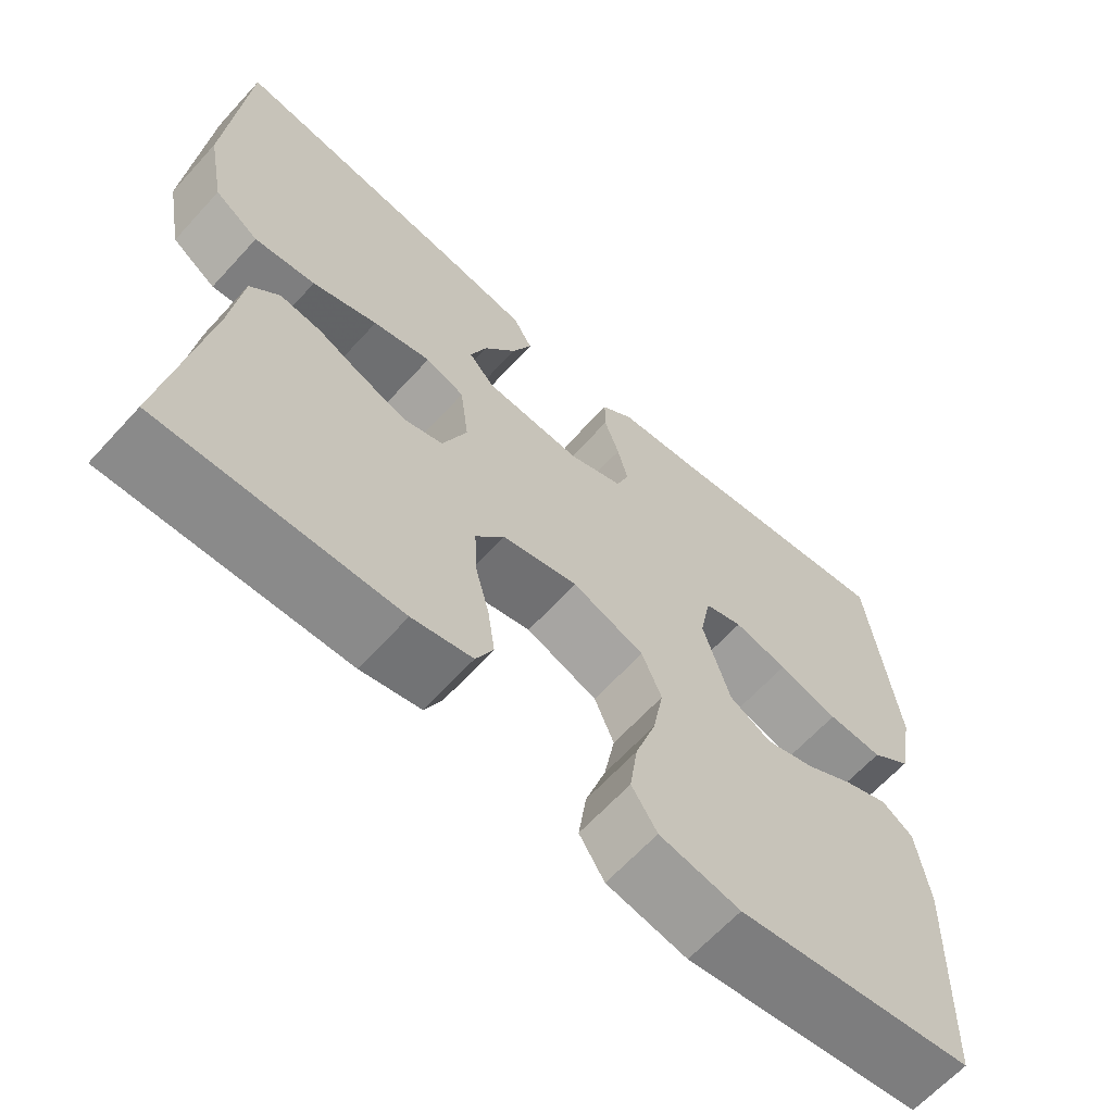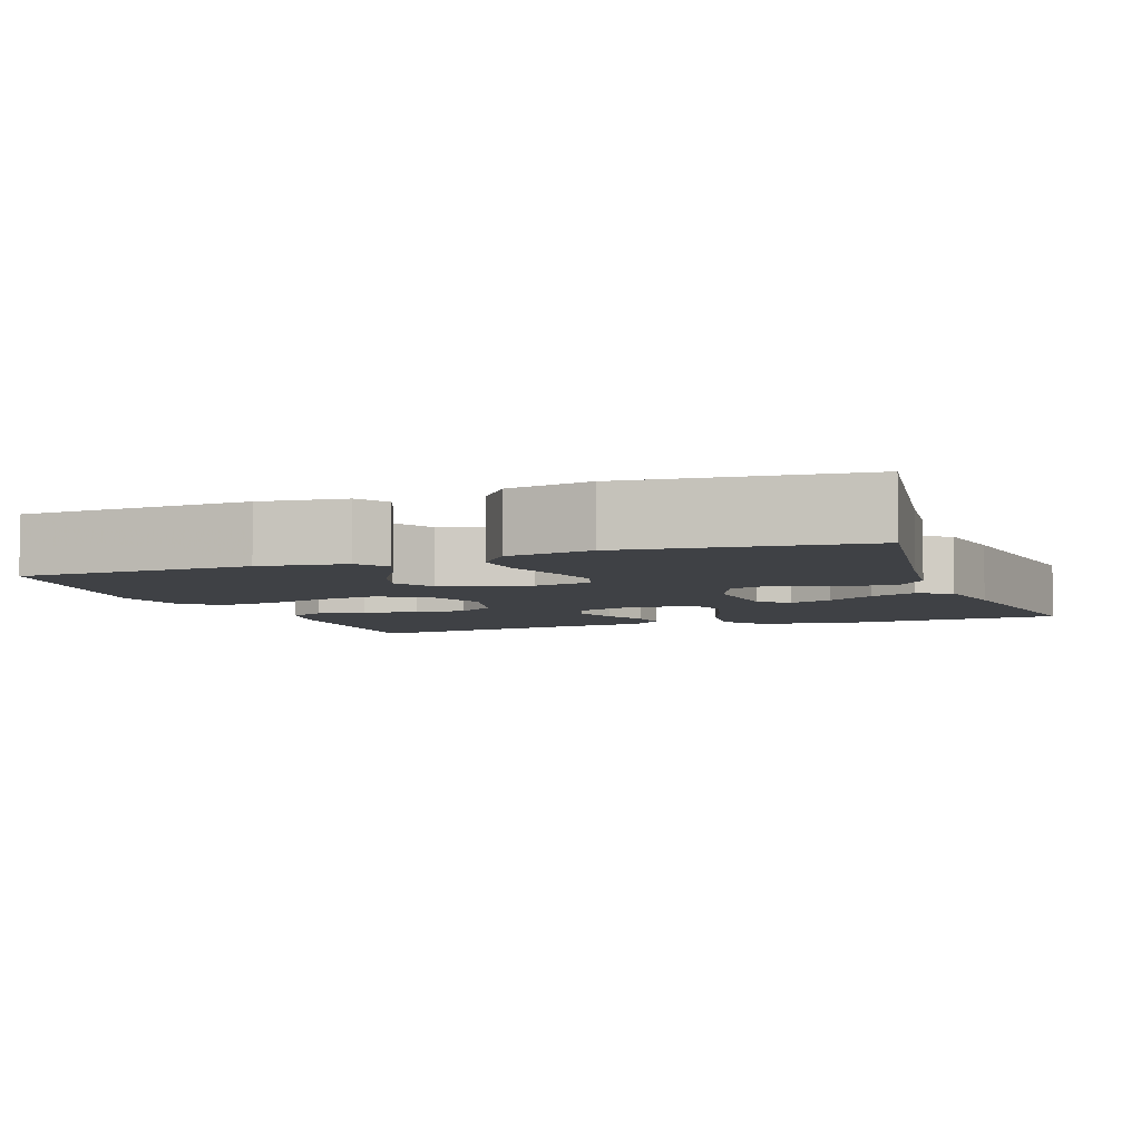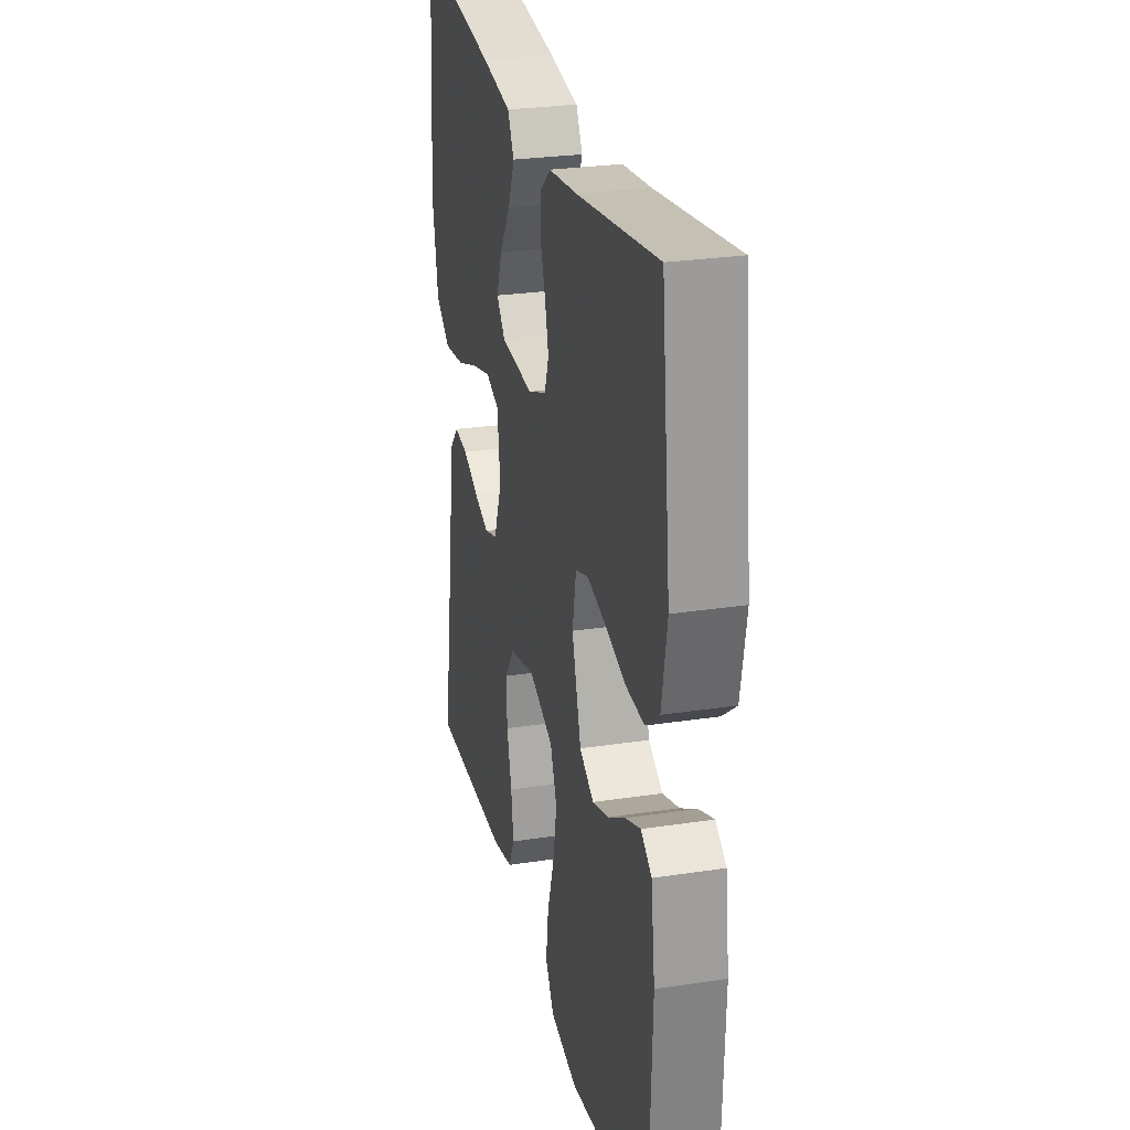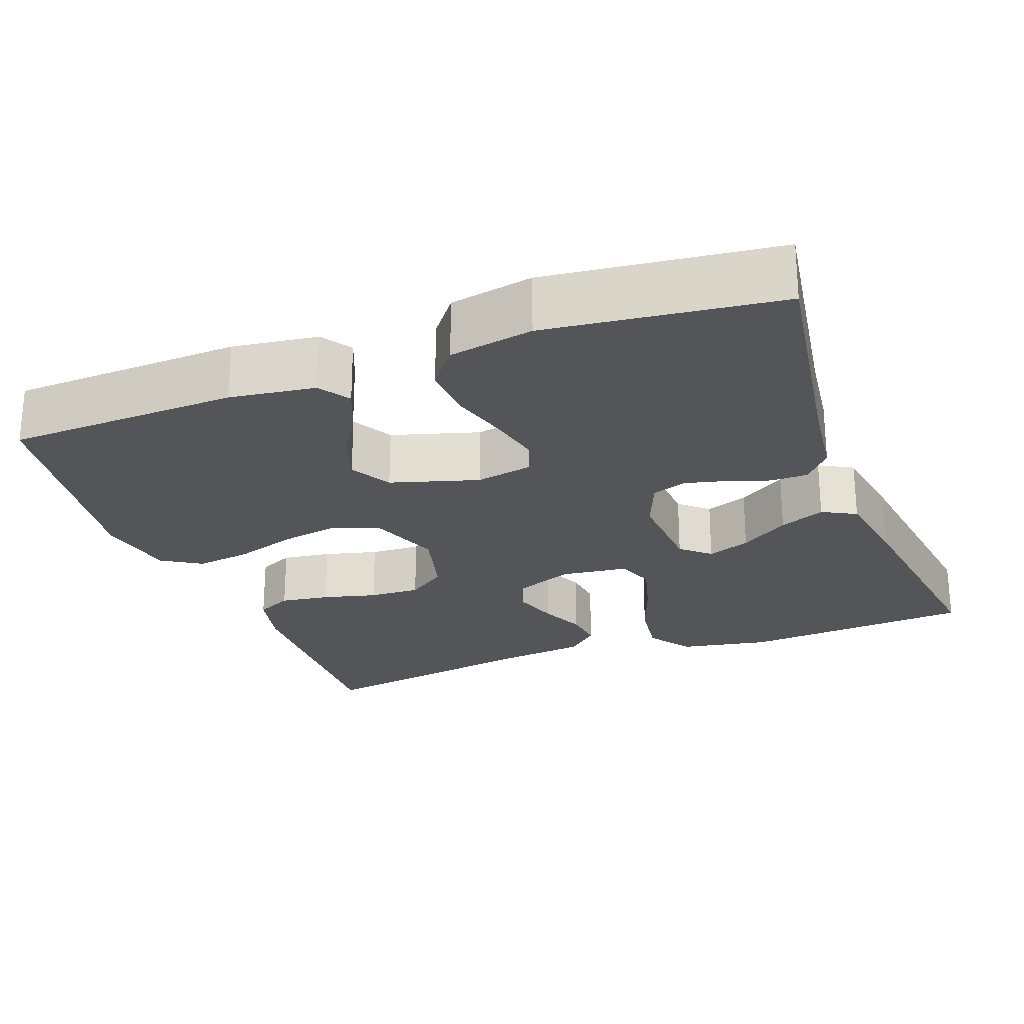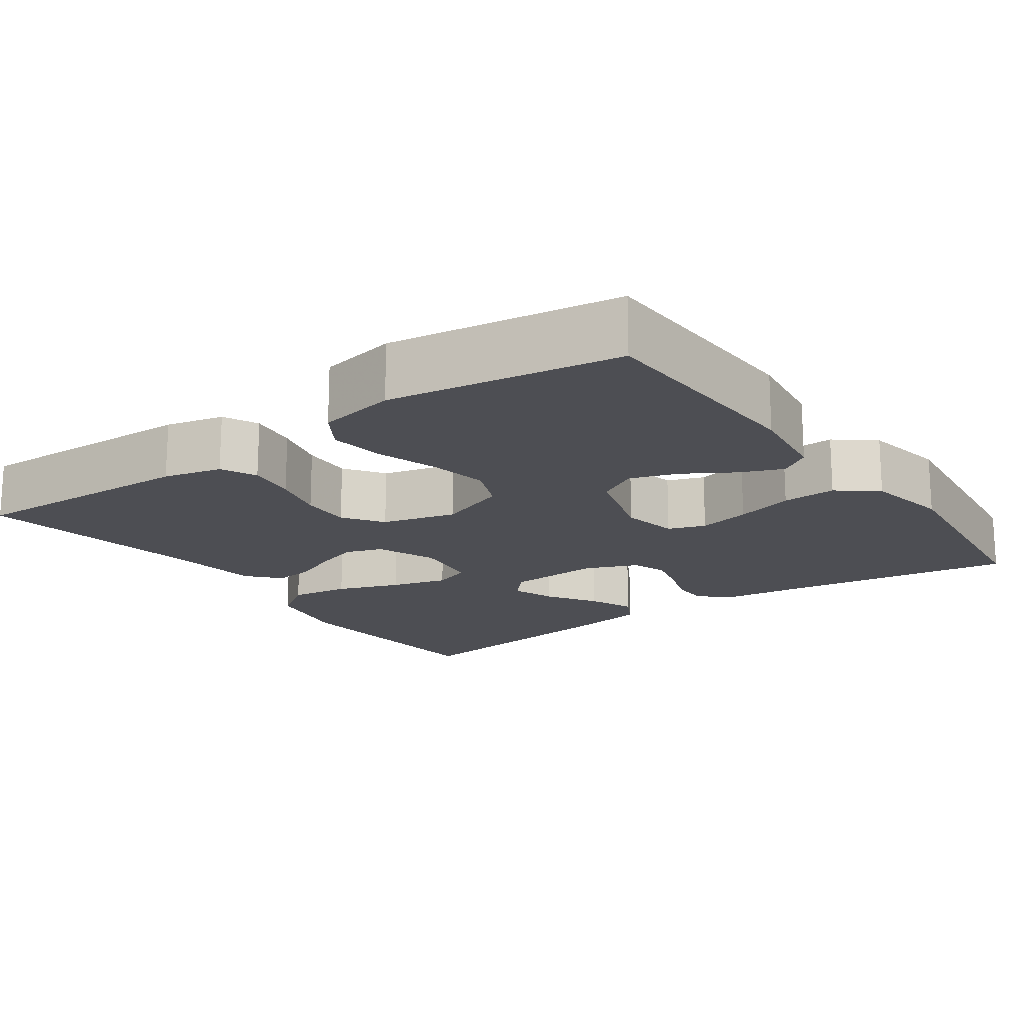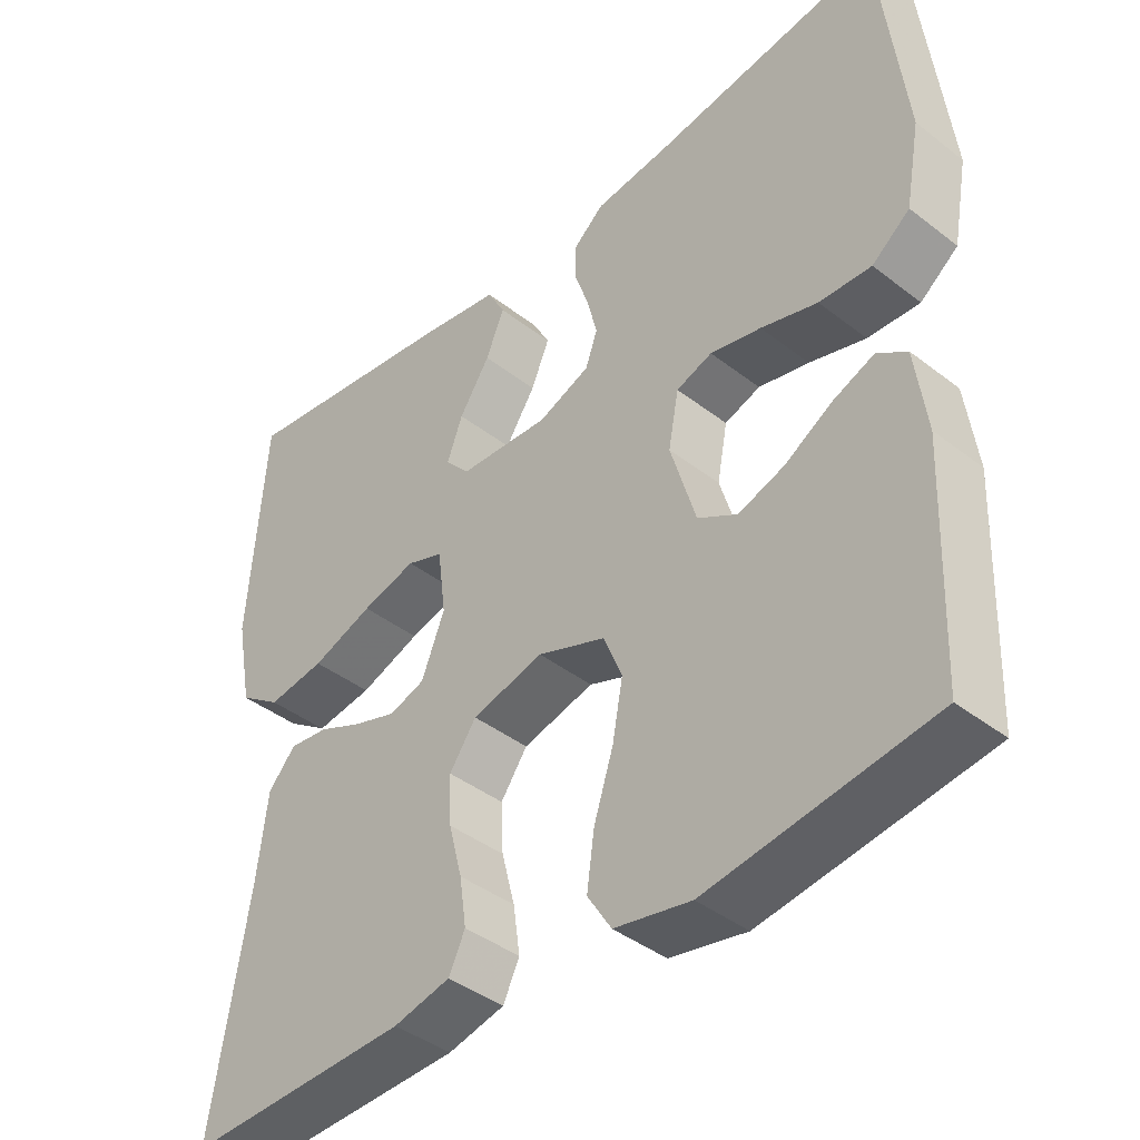
<metadata>
{"format":"obj","ext":"obj","renderer":"f3d","projection":"perspective","resolution":1024,"background":"white","views":[{"elev":-64.5,"azim":137.6,"up":"+Z"},{"elev":-5.5,"azim":-69.7,"up":"+Y"},{"elev":27.2,"azim":-103.2,"up":"+Z"},{"elev":-24.5,"azim":-69.5,"up":"+Y"},{"elev":-17.4,"azim":-144.6,"up":"+Y"},{"elev":-41.1,"azim":-133.3,"up":"+Z"}]}
</metadata>
<code>
v 0.5 0.07 -0.5
v 0.2 0.07 -0.491
v 0.124 0.07 -0.473
v 0.102 0.07 -0.427
v 0.111 0.07 -0.363
v 0.129 0.07 -0.293
v 0.132 0.07 -0.227
v 0.096 0.07 -0.176
v 0 0.07 -0.151
v -0.091 0.07 -0.185
v -0.116 0.07 -0.246
v -0.102 0.07 -0.322
v -0.076 0.07 -0.402
v -0.066 0.07 -0.474
v -0.098 0.07 -0.525
v -0.2 0.07 -0.545
v -0.5 0.07 -0.5
v -0.511 0.07 -0.2
v -0.496 0.07 -0.089
v -0.456 0.07 -0.062
v -0.4 0.07 -0.085
v -0.337 0.07 -0.123
v -0.275 0.07 -0.144
v -0.222 0.07 -0.114
v -0.188 0.07 0
v -0.202 0.07 0.074
v -0.25 0.07 0.091
v -0.318 0.07 0.076
v -0.394 0.07 0.054
v -0.464 0.07 0.051
v -0.515 0.07 0.091
v -0.535 0.07 0.2
v -0.5 0.07 0.5
v -0.2 0.07 0.454
v -0.094 0.07 0.441
v -0.053 0.07 0.406
v -0.053 0.07 0.357
v -0.072 0.07 0.301
v -0.085 0.07 0.248
v -0.069 0.07 0.203
v 0 0.07 0.175
v 0.122 0.07 0.182
v 0.155 0.07 0.219
v 0.134 0.07 0.275
v 0.093 0.07 0.338
v 0.068 0.07 0.397
v 0.092 0.07 0.441
v 0.2 0.07 0.459
v 0.5 0.07 0.5
v 0.522 0.07 0.2
v 0.5 0.07 0.083
v 0.444 0.07 0.044
v 0.367 0.07 0.055
v 0.285 0.07 0.085
v 0.212 0.07 0.105
v 0.163 0.07 0.087
v 0.152 0.07 0
v 0.183 0.07 -0.078
v 0.231 0.07 -0.094
v 0.289 0.07 -0.075
v 0.348 0.07 -0.049
v 0.4 0.07 -0.043
v 0.437 0.07 -0.084
v 0.451 0.07 -0.2
v 0.5 0 -0.5
v 0.2 0 -0.491
v 0.124 0 -0.473
v 0.102 0 -0.427
v 0.111 0 -0.363
v 0.129 0 -0.293
v 0.132 0 -0.227
v 0.096 0 -0.176
v 0 0 -0.151
v -0.091 0 -0.185
v -0.116 0 -0.246
v -0.102 0 -0.322
v -0.076 0 -0.402
v -0.066 0 -0.474
v -0.098 0 -0.525
v -0.2 0 -0.545
v -0.5 0 -0.5
v -0.511 0 -0.2
v -0.496 0 -0.089
v -0.456 0 -0.062
v -0.4 0 -0.085
v -0.337 0 -0.123
v -0.275 0 -0.144
v -0.222 0 -0.114
v -0.188 0 0
v -0.202 0 0.074
v -0.25 0 0.091
v -0.318 0 0.076
v -0.394 0 0.054
v -0.464 0 0.051
v -0.515 0 0.091
v -0.535 0 0.2
v -0.5 0 0.5
v -0.2 0 0.454
v -0.094 0 0.441
v -0.053 0 0.406
v -0.053 0 0.357
v -0.072 0 0.301
v -0.085 0 0.248
v -0.069 0 0.203
v 0 0 0.175
v 0.122 0 0.182
v 0.155 0 0.219
v 0.134 0 0.275
v 0.093 0 0.338
v 0.068 0 0.397
v 0.092 0 0.441
v 0.2 0 0.459
v 0.5 0 0.5
v 0.522 0 0.2
v 0.5 0 0.083
v 0.444 0 0.044
v 0.367 0 0.055
v 0.285 0 0.085
v 0.212 0 0.105
v 0.163 0 0.087
v 0.152 0 0
v 0.183 0 -0.078
v 0.231 0 -0.094
v 0.289 0 -0.075
v 0.348 0 -0.049
v 0.4 0 -0.043
v 0.437 0 -0.084
v 0.451 0 -0.2
f 62 63 64
f 61 62 64
f 60 61 64
f 4 5 6
f 3 4 6
f 2 3 6
f 1 2 6
f 64 1 6
f 60 64 6
f 59 60 6
f 58 59 6 7
f 57 58 7 8
f 56 57 8 9
f 52 53 54
f 51 52 54
f 50 51 54
f 49 50 54
f 48 49 54
f 47 48 54
f 46 47 54
f 45 46 54
f 44 45 54
f 43 44 54 55
f 42 43 55 56
f 36 37 38
f 35 36 38
f 34 35 38
f 34 38 39
f 33 34 39
f 32 33 39
f 31 32 39
f 30 31 39
f 29 30 39
f 28 29 39
f 27 28 39 40
f 20 21 22
f 19 20 22
f 18 19 22
f 17 18 22
f 16 17 22
f 15 16 22
f 14 15 22
f 13 14 22
f 12 13 22
f 11 12 22 23
f 10 11 23 24
f 10 24 25
f 9 10 25
f 56 9 25
f 42 56 25
f 41 42 25
f 41 25 26
f 26 27 40 41
f 128 127 126
f 128 126 125
f 128 125 124
f 70 69 68
f 70 68 67
f 70 67 66
f 70 66 65
f 70 65 128
f 70 128 124
f 70 124 123
f 71 70 123 122
f 72 71 122 121
f 73 72 121 120
f 118 117 116
f 118 116 115
f 118 115 114
f 118 114 113
f 118 113 112
f 118 112 111
f 118 111 110
f 118 110 109
f 118 109 108
f 119 118 108 107
f 120 119 107 106
f 102 101 100
f 102 100 99
f 102 99 98
f 103 102 98
f 103 98 97
f 103 97 96
f 103 96 95
f 103 95 94
f 103 94 93
f 103 93 92
f 104 103 92 91
f 86 85 84
f 86 84 83
f 86 83 82
f 86 82 81
f 86 81 80
f 86 80 79
f 86 79 78
f 86 78 77
f 86 77 76
f 87 86 76 75
f 88 87 75 74
f 89 88 74
f 89 74 73
f 89 73 120
f 89 120 106
f 89 106 105
f 90 89 105
f 105 104 91 90
f 1 65 66 2
f 2 66 67 3
f 3 67 68 4
f 4 68 69 5
f 5 69 70 6
f 6 70 71 7
f 7 71 72 8
f 8 72 73 9
f 9 73 74 10
f 10 74 75 11
f 11 75 76 12
f 12 76 77 13
f 13 77 78 14
f 14 78 79 15
f 15 79 80 16
f 16 80 81 17
f 17 81 82 18
f 18 82 83 19
f 19 83 84 20
f 20 84 85 21
f 21 85 86 22
f 22 86 87 23
f 23 87 88 24
f 24 88 89 25
f 25 89 90 26
f 26 90 91 27
f 27 91 92 28
f 28 92 93 29
f 29 93 94 30
f 30 94 95 31
f 31 95 96 32
f 32 96 97 33
f 33 97 98 34
f 34 98 99 35
f 35 99 100 36
f 36 100 101 37
f 37 101 102 38
f 38 102 103 39
f 39 103 104 40
f 40 104 105 41
f 41 105 106 42
f 42 106 107 43
f 43 107 108 44
f 44 108 109 45
f 45 109 110 46
f 46 110 111 47
f 47 111 112 48
f 48 112 113 49
f 49 113 114 50
f 50 114 115 51
f 51 115 116 52
f 52 116 117 53
f 53 117 118 54
f 54 118 119 55
f 55 119 120 56
f 56 120 121 57
f 57 121 122 58
f 58 122 123 59
f 59 123 124 60
f 60 124 125 61
f 61 125 126 62
f 62 126 127 63
f 63 127 128 64
f 64 128 65 1

</code>
